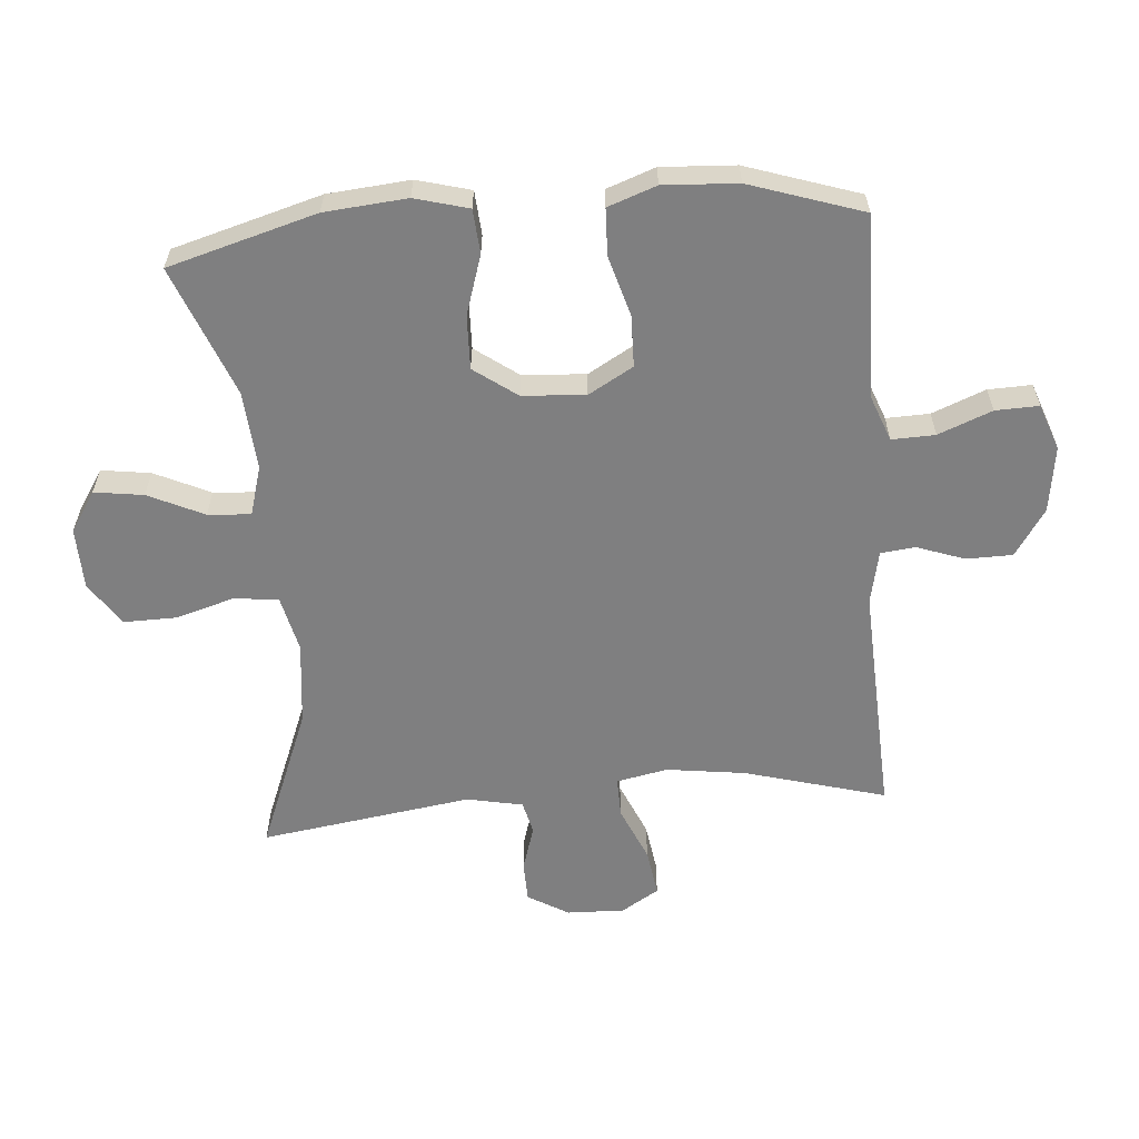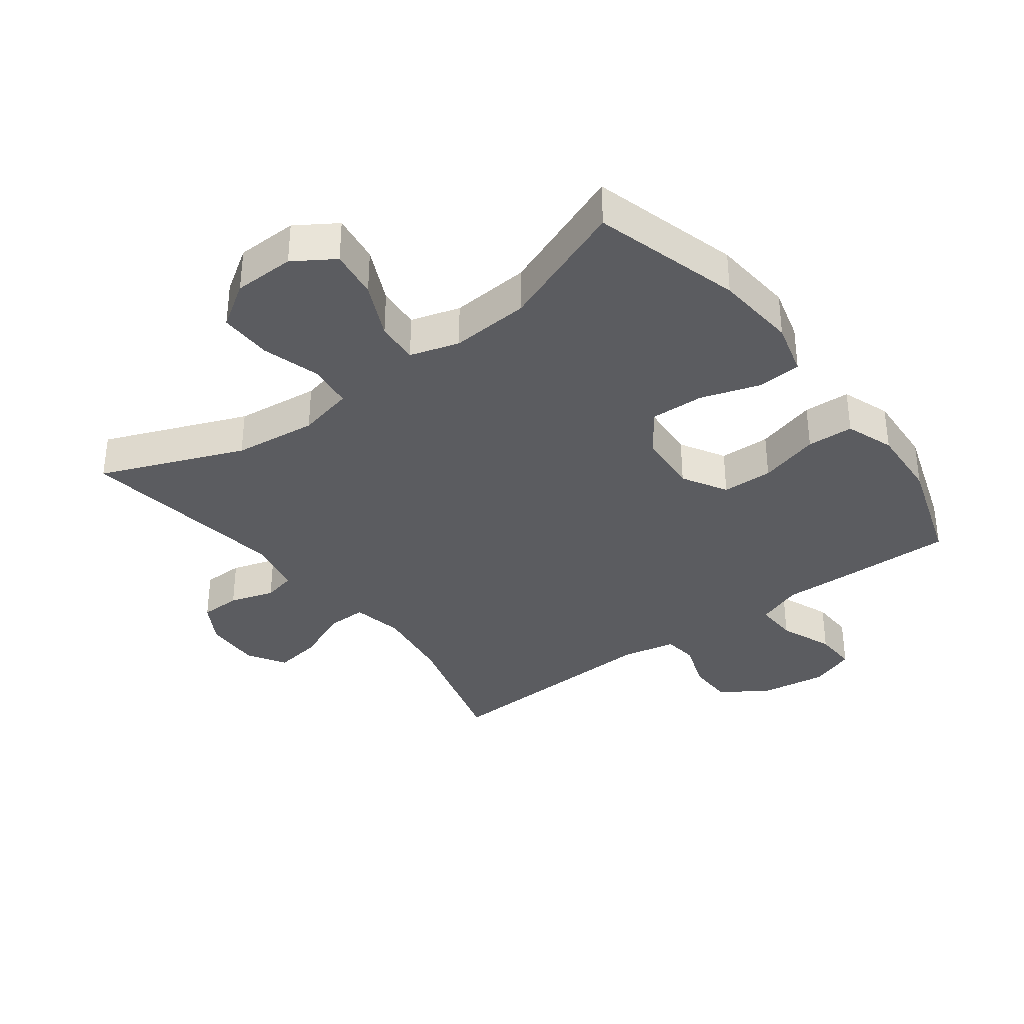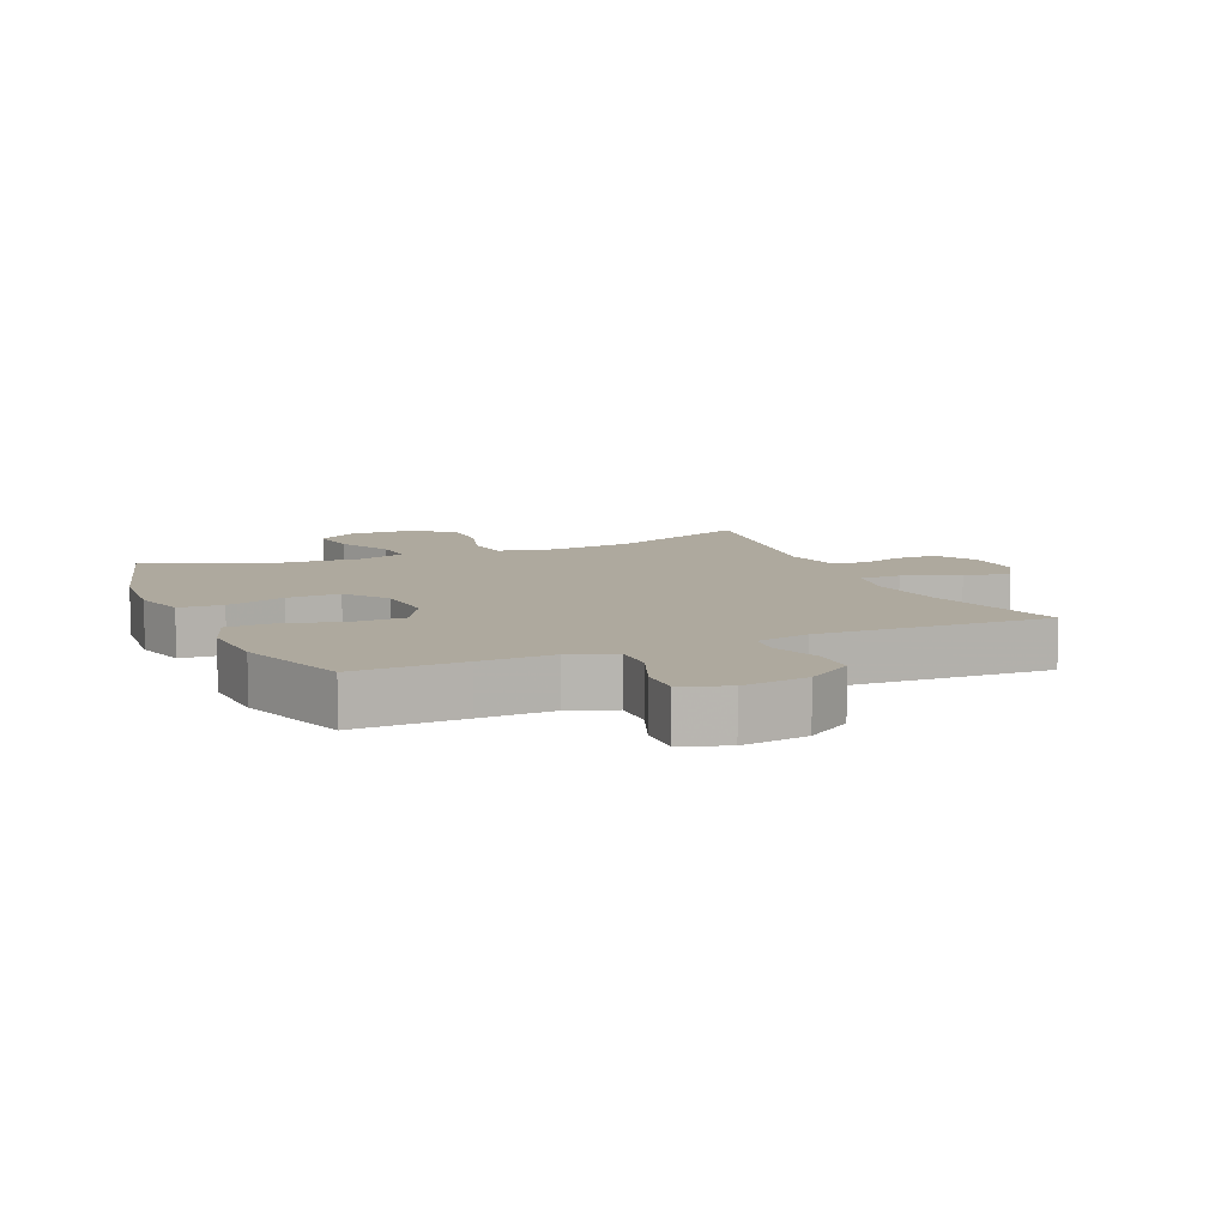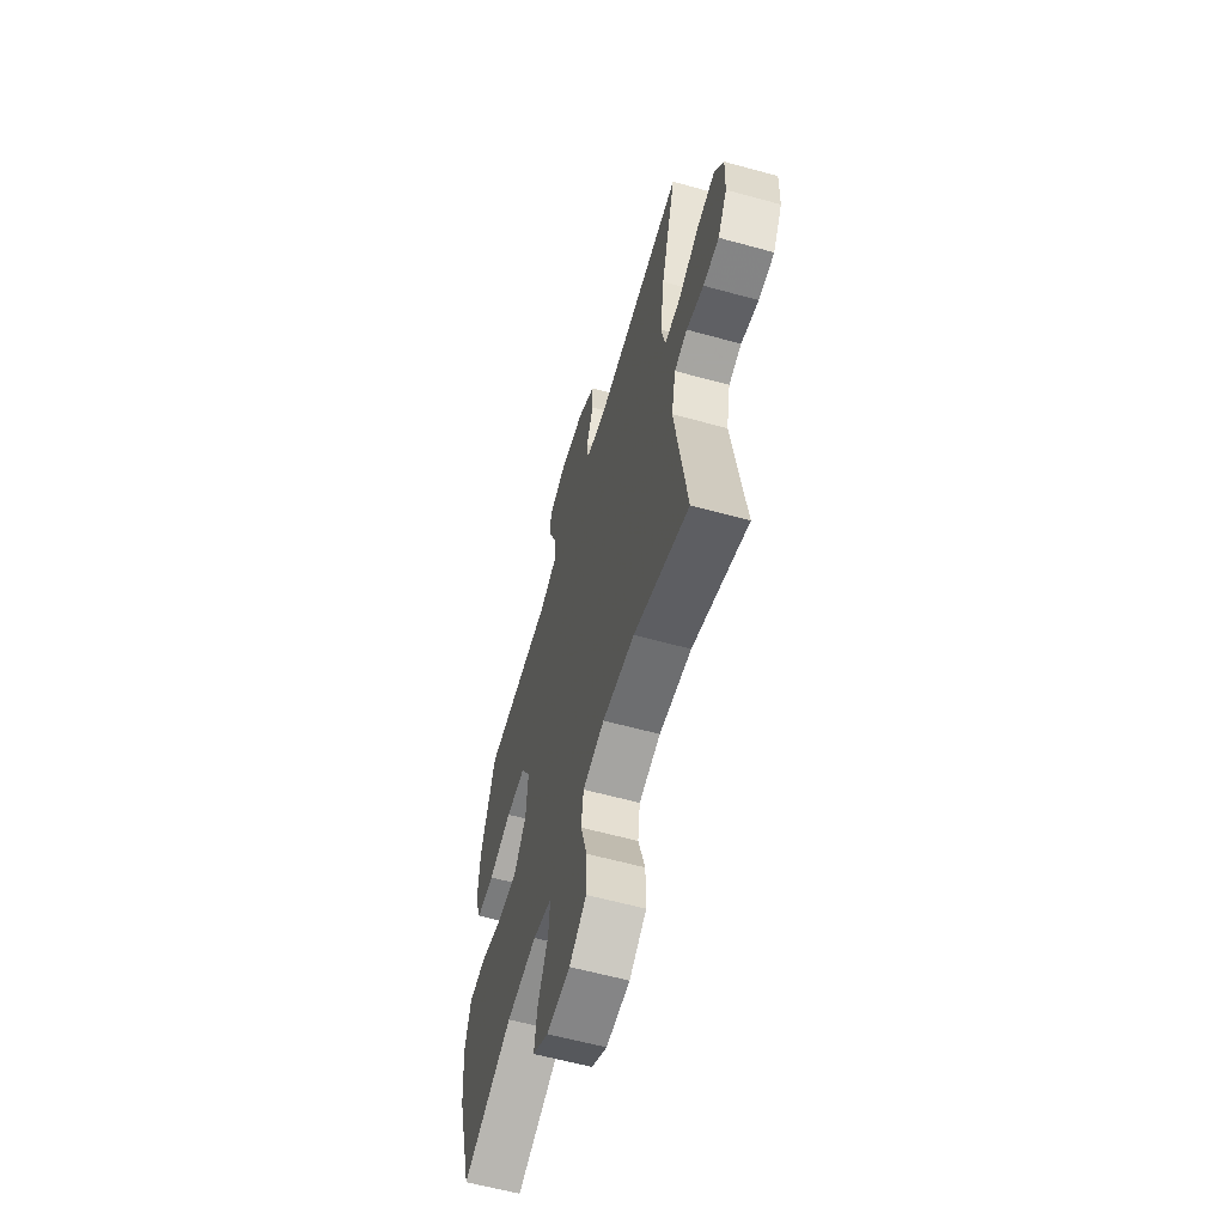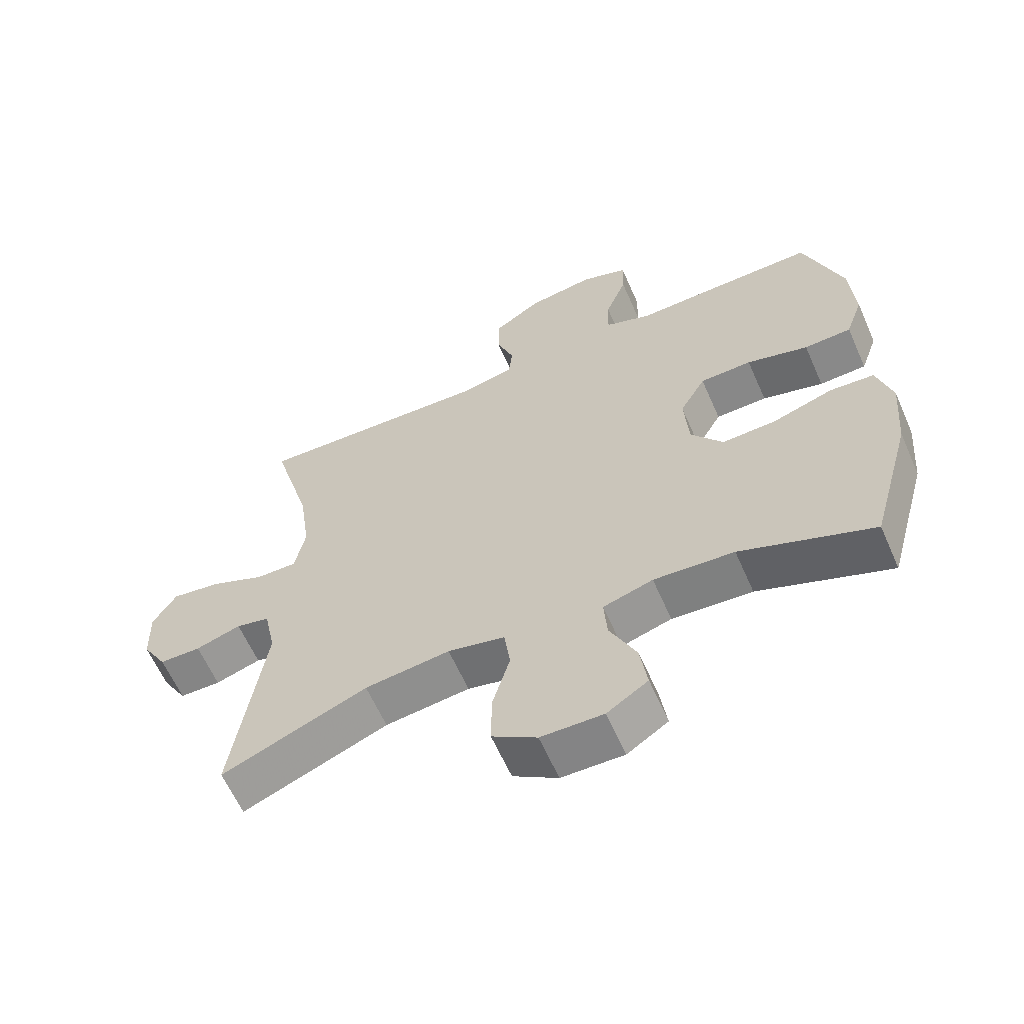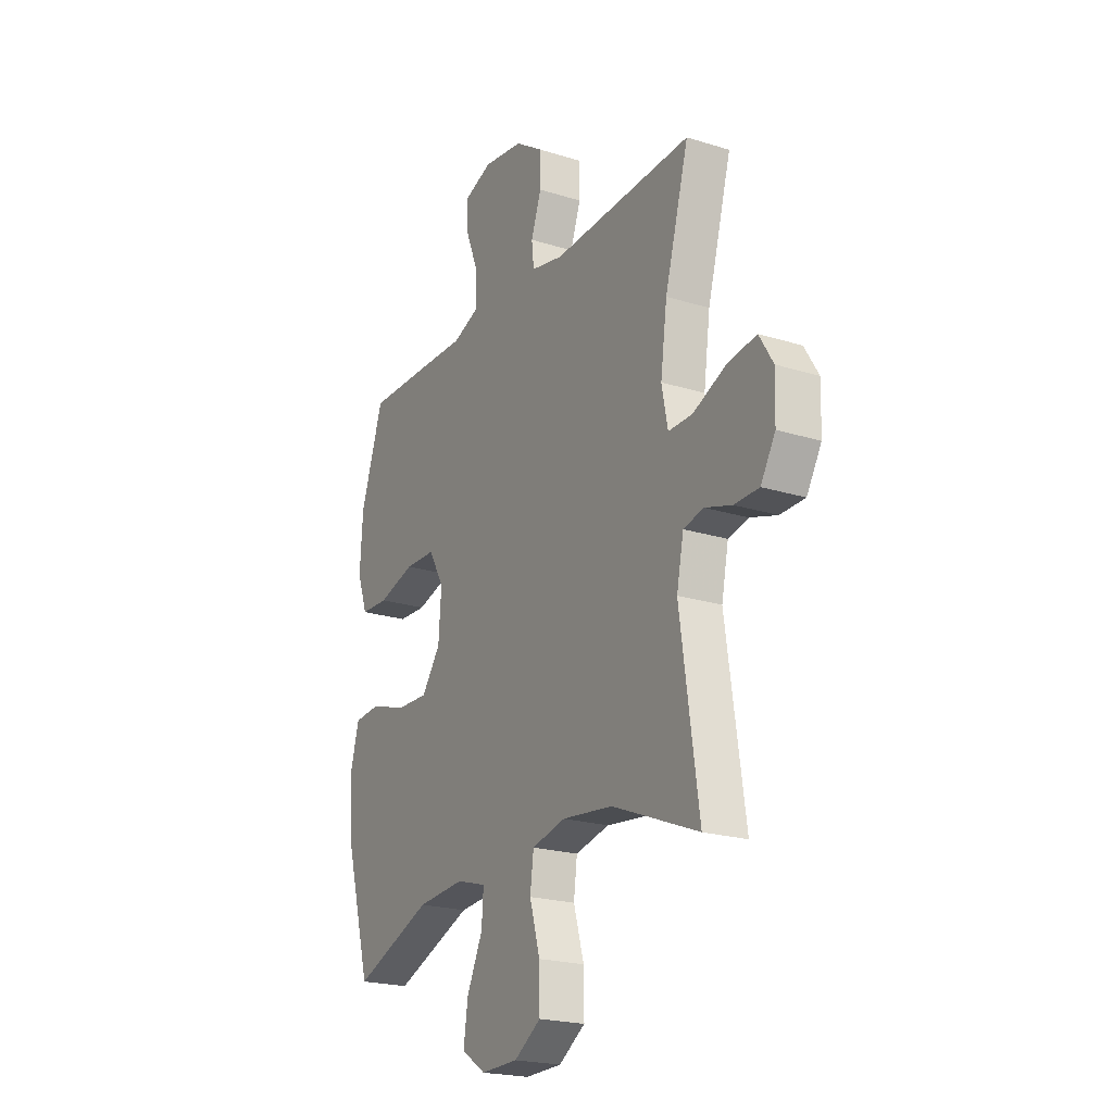
<metadata>
{"format":"obj","ext":"obj","renderer":"f3d","projection":"perspective","resolution":1024,"background":"white","views":[{"elev":-59.8,"azim":-85.2,"up":"+Y"},{"elev":-35.2,"azim":-143.0,"up":"+Y"},{"elev":9.1,"azim":-23.6,"up":"+Y"},{"elev":-60.7,"azim":74.3,"up":"+Z"},{"elev":-62.1,"azim":-156.2,"up":"+Z"},{"elev":-21.6,"azim":61.1,"up":"+Z"}]}
</metadata>
<code>
v 0.5 0.07 0.5
v 0.438 0.07 0.279
v 0.421 0.07 0.155
v 0.437 0.07 0.075
v 0.5 0.07 0.076
v 0.586 0.07 0.113
v 0.661 0.07 0.124
v 0.697 0.07 0.065
v 0.694 0.07 -0.025
v 0.656 0.07 -0.089
v 0.592 0.07 -0.09
v 0.522 0.07 -0.068
v 0.47 0.07 -0.08
v 0.452 0.07 -0.168
v 0.5 0.07 -0.5
v 0.276 0.07 -0.41
v 0.145 0.07 -0.395
v 0.057 0.07 -0.415
v 0.048 0.07 -0.484
v 0.075 0.07 -0.577
v 0.076 0.07 -0.66
v 0.007 0.07 -0.705
v -0.089 0.07 -0.707
v -0.152 0.07 -0.666
v -0.141 0.07 -0.589
v -0.1 0.07 -0.502
v -0.095 0.07 -0.435
v -0.172 0.07 -0.412
v -0.296 0.07 -0.421
v -0.5 0.07 -0.5
v -0.565 0.07 -0.268
v -0.576 0.07 -0.139
v -0.553 0.07 -0.055
v -0.484 0.07 -0.05
v -0.391 0.07 -0.08
v -0.307 0.07 -0.083
v -0.258 0.07 -0.016
v -0.251 0.07 0.083
v -0.291 0.07 0.153
v -0.371 0.07 0.155
v -0.466 0.07 0.128
v -0.539 0.07 0.131
v -0.566 0.07 0.207
v -0.559 0.07 0.323
v -0.5 0.07 0.5
v -0.328 0.07 0.497
v -0.213 0.07 0.494
v -0.141 0.07 0.521
v -0.143 0.07 0.589
v -0.176 0.07 0.673
v -0.178 0.07 0.741
v -0.106 0.07 0.767
v -0.002 0.07 0.752
v 0.071 0.07 0.703
v 0.072 0.07 0.631
v 0.045 0.07 0.556
v 0.051 0.07 0.502
v 0.135 0.07 0.484
v 0.5 0 0.5
v 0.438 0 0.279
v 0.421 0 0.155
v 0.437 0 0.075
v 0.5 0 0.076
v 0.586 0 0.113
v 0.661 0 0.124
v 0.697 0 0.065
v 0.694 0 -0.025
v 0.656 0 -0.089
v 0.592 0 -0.09
v 0.522 0 -0.068
v 0.47 0 -0.08
v 0.452 0 -0.168
v 0.5 0 -0.5
v 0.276 0 -0.41
v 0.145 0 -0.395
v 0.057 0 -0.415
v 0.048 0 -0.484
v 0.075 0 -0.577
v 0.076 0 -0.66
v 0.007 0 -0.705
v -0.089 0 -0.707
v -0.152 0 -0.666
v -0.141 0 -0.589
v -0.1 0 -0.502
v -0.095 0 -0.435
v -0.172 0 -0.412
v -0.296 0 -0.421
v -0.5 0 -0.5
v -0.565 0 -0.268
v -0.576 0 -0.139
v -0.553 0 -0.055
v -0.484 0 -0.05
v -0.391 0 -0.08
v -0.307 0 -0.083
v -0.258 0 -0.016
v -0.251 0 0.083
v -0.291 0 0.153
v -0.371 0 0.155
v -0.466 0 0.128
v -0.539 0 0.131
v -0.566 0 0.207
v -0.559 0 0.323
v -0.5 0 0.5
v -0.328 0 0.497
v -0.213 0 0.494
v -0.141 0 0.521
v -0.143 0 0.589
v -0.176 0 0.673
v -0.178 0 0.741
v -0.106 0 0.767
v -0.002 0 0.752
v 0.071 0 0.703
v 0.072 0 0.631
v 0.045 0 0.556
v 0.051 0 0.502
v 0.135 0 0.484
f 53 54 55 56
f 53 56 57
f 52 53 57
f 49 50 51 52
f 48 49 52 57
f 47 48 57 58
f 45 46 47 58
f 43 44 45 58
f 40 41 42 43
f 39 40 43 58
f 32 33 34 35
f 32 35 36
f 29 30 31 32
f 28 29 32 36
f 27 28 36 37
f 23 24 25 26
f 23 26 27
f 22 23 27
f 19 20 21 22
f 18 19 22 27
f 17 18 27 37
f 14 15 16
f 13 14 16 17
f 9 10 11 12
f 9 12 13
f 8 9 13
f 5 6 7 8
f 4 5 8 13
f 39 58 1 2
f 38 39 2 3
f 37 38 3 4
f 4 13 17 37
f 114 113 112 111
f 115 114 111
f 115 111 110
f 110 109 108 107
f 115 110 107 106
f 116 115 106 105
f 116 105 104 103
f 116 103 102 101
f 101 100 99 98
f 116 101 98 97
f 93 92 91 90
f 94 93 90
f 90 89 88 87
f 94 90 87 86
f 95 94 86 85
f 84 83 82 81
f 85 84 81
f 85 81 80
f 80 79 78 77
f 85 80 77 76
f 95 85 76 75
f 74 73 72
f 75 74 72 71
f 70 69 68 67
f 71 70 67
f 71 67 66
f 66 65 64 63
f 71 66 63 62
f 60 59 116 97
f 61 60 97 96
f 62 61 96 95
f 95 75 71 62
f 1 59 60 2
f 2 60 61 3
f 3 61 62 4
f 4 62 63 5
f 5 63 64 6
f 6 64 65 7
f 7 65 66 8
f 8 66 67 9
f 9 67 68 10
f 10 68 69 11
f 11 69 70 12
f 12 70 71 13
f 13 71 72 14
f 14 72 73 15
f 15 73 74 16
f 16 74 75 17
f 17 75 76 18
f 18 76 77 19
f 19 77 78 20
f 20 78 79 21
f 21 79 80 22
f 22 80 81 23
f 23 81 82 24
f 24 82 83 25
f 25 83 84 26
f 26 84 85 27
f 27 85 86 28
f 28 86 87 29
f 29 87 88 30
f 30 88 89 31
f 31 89 90 32
f 32 90 91 33
f 33 91 92 34
f 34 92 93 35
f 35 93 94 36
f 36 94 95 37
f 37 95 96 38
f 38 96 97 39
f 39 97 98 40
f 40 98 99 41
f 41 99 100 42
f 42 100 101 43
f 43 101 102 44
f 44 102 103 45
f 45 103 104 46
f 46 104 105 47
f 47 105 106 48
f 48 106 107 49
f 49 107 108 50
f 50 108 109 51
f 51 109 110 52
f 52 110 111 53
f 53 111 112 54
f 54 112 113 55
f 55 113 114 56
f 56 114 115 57
f 57 115 116 58
f 58 116 59 1

</code>
